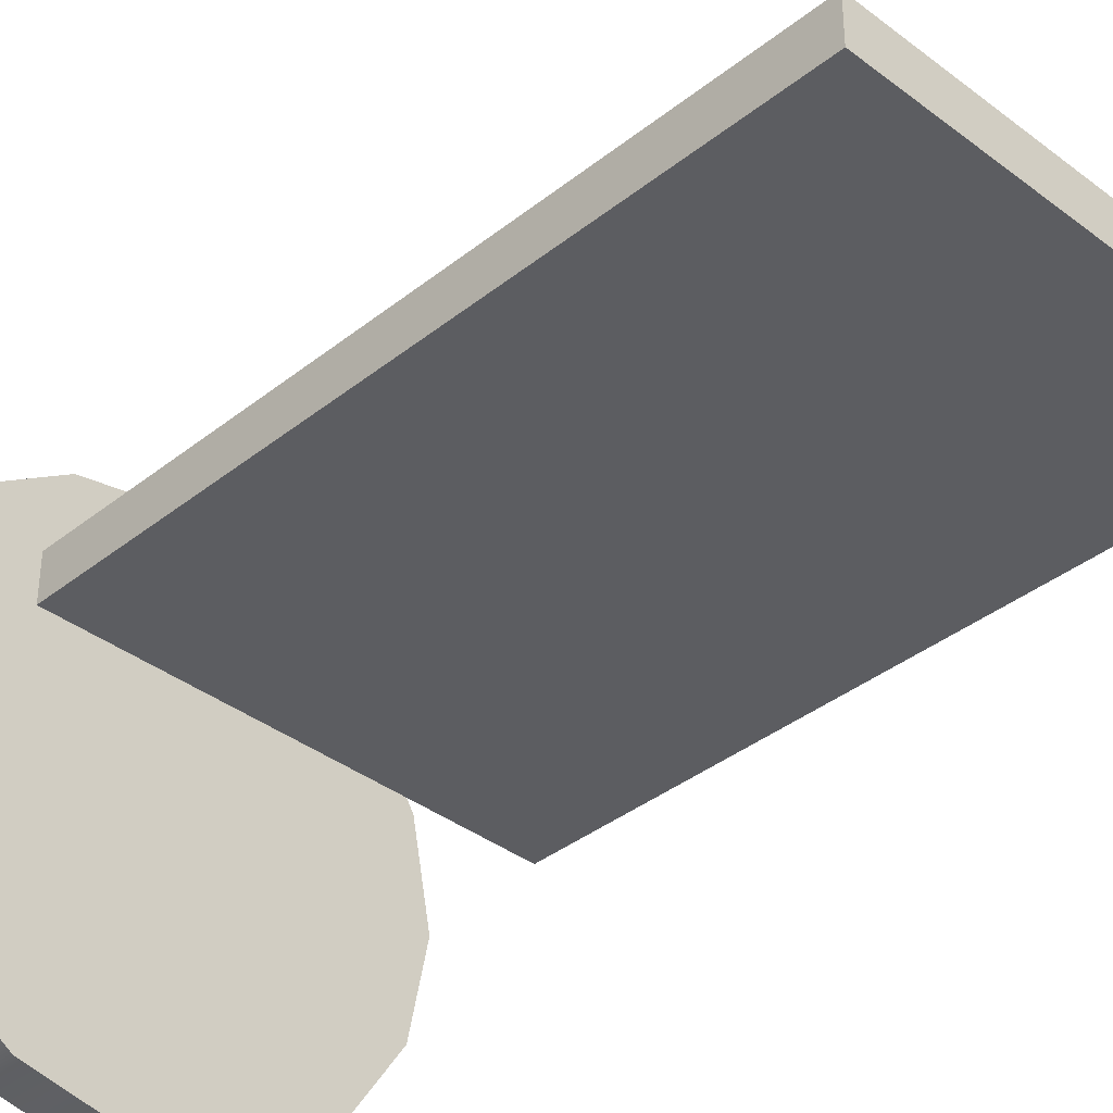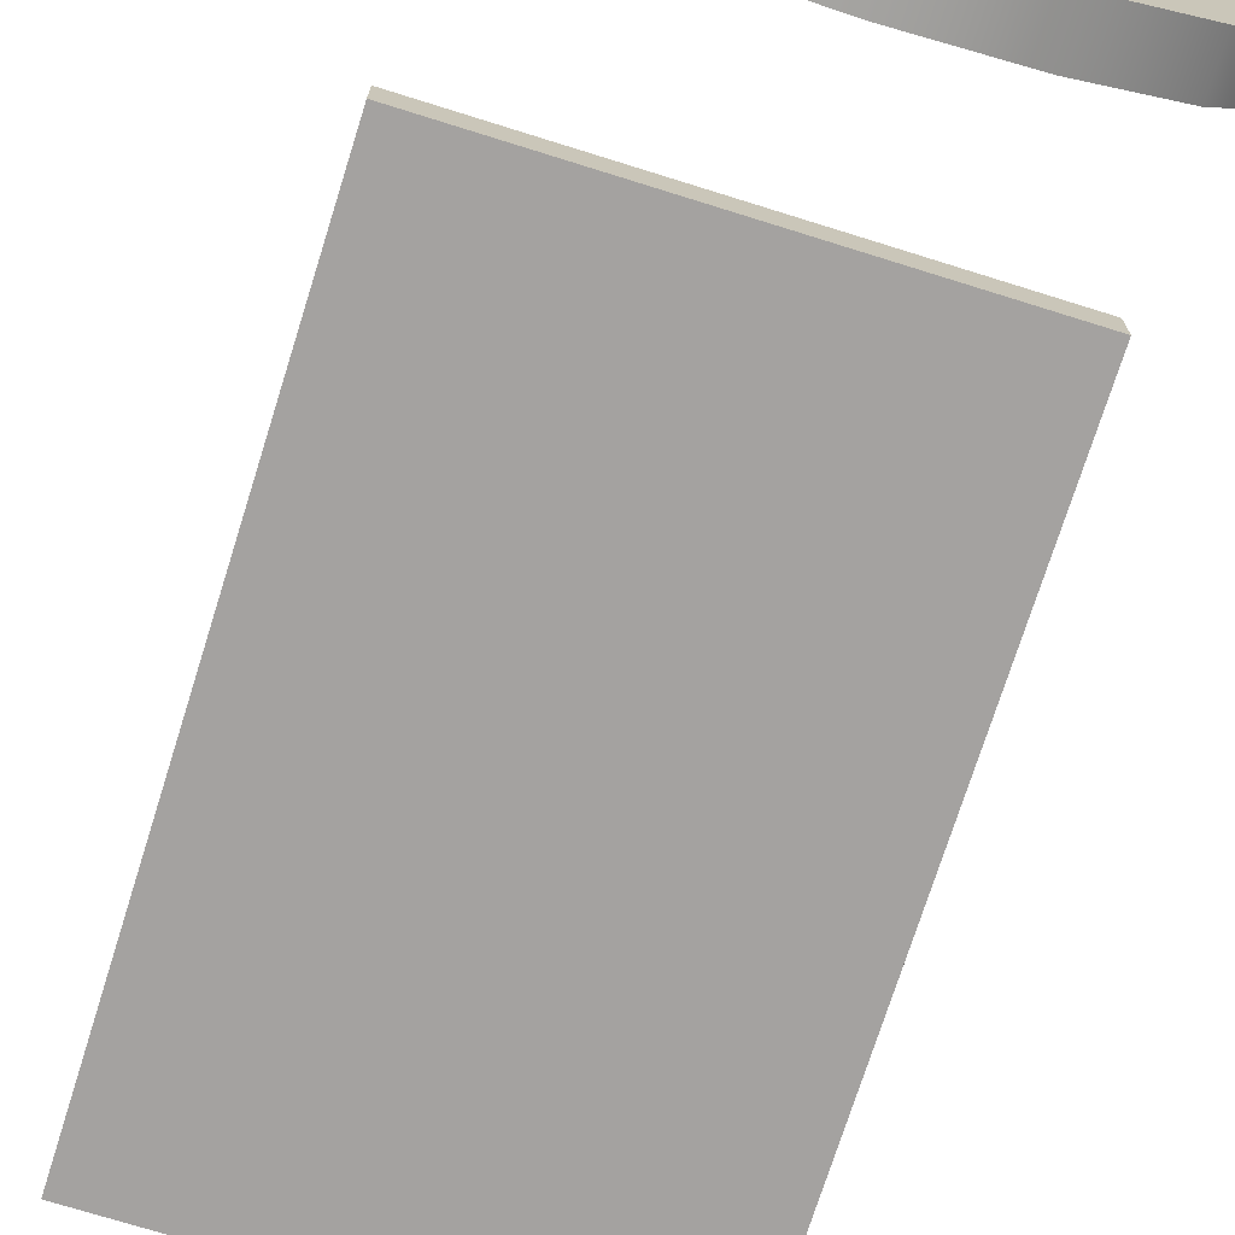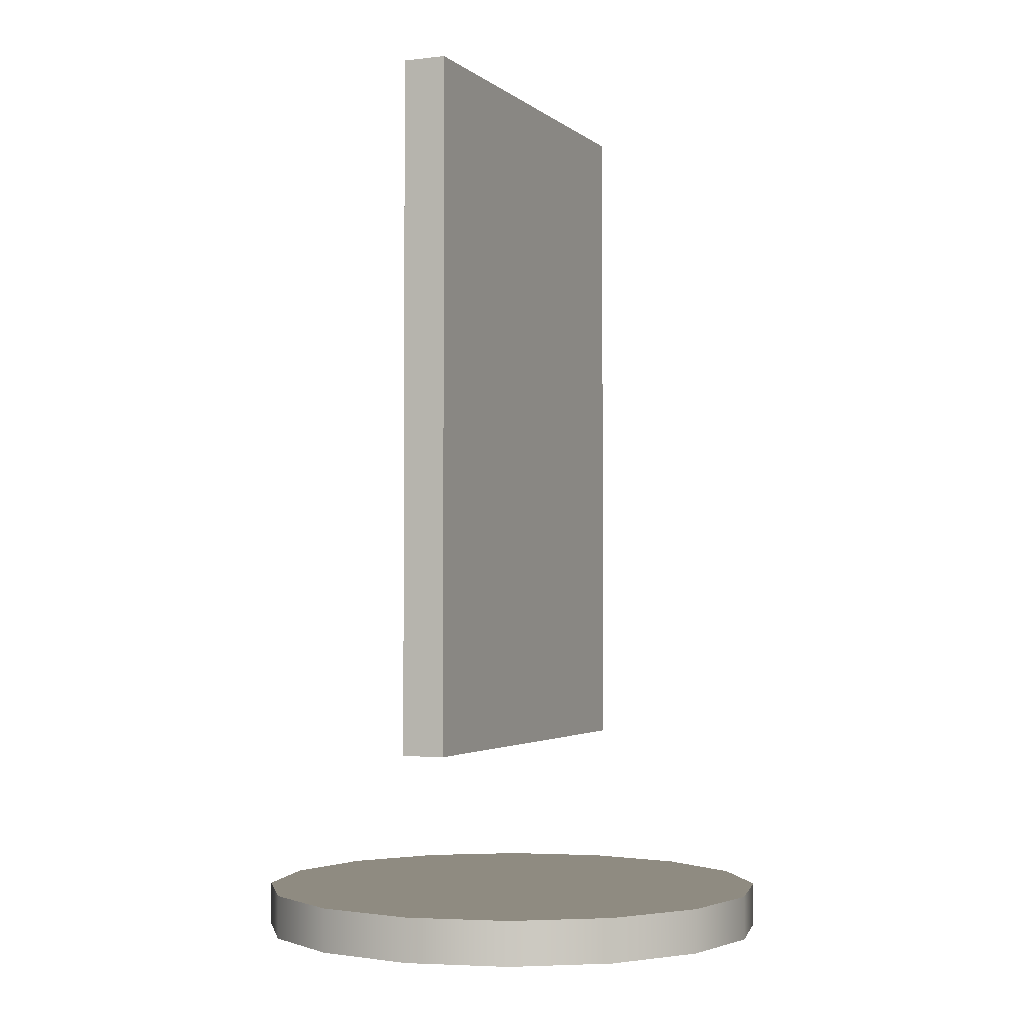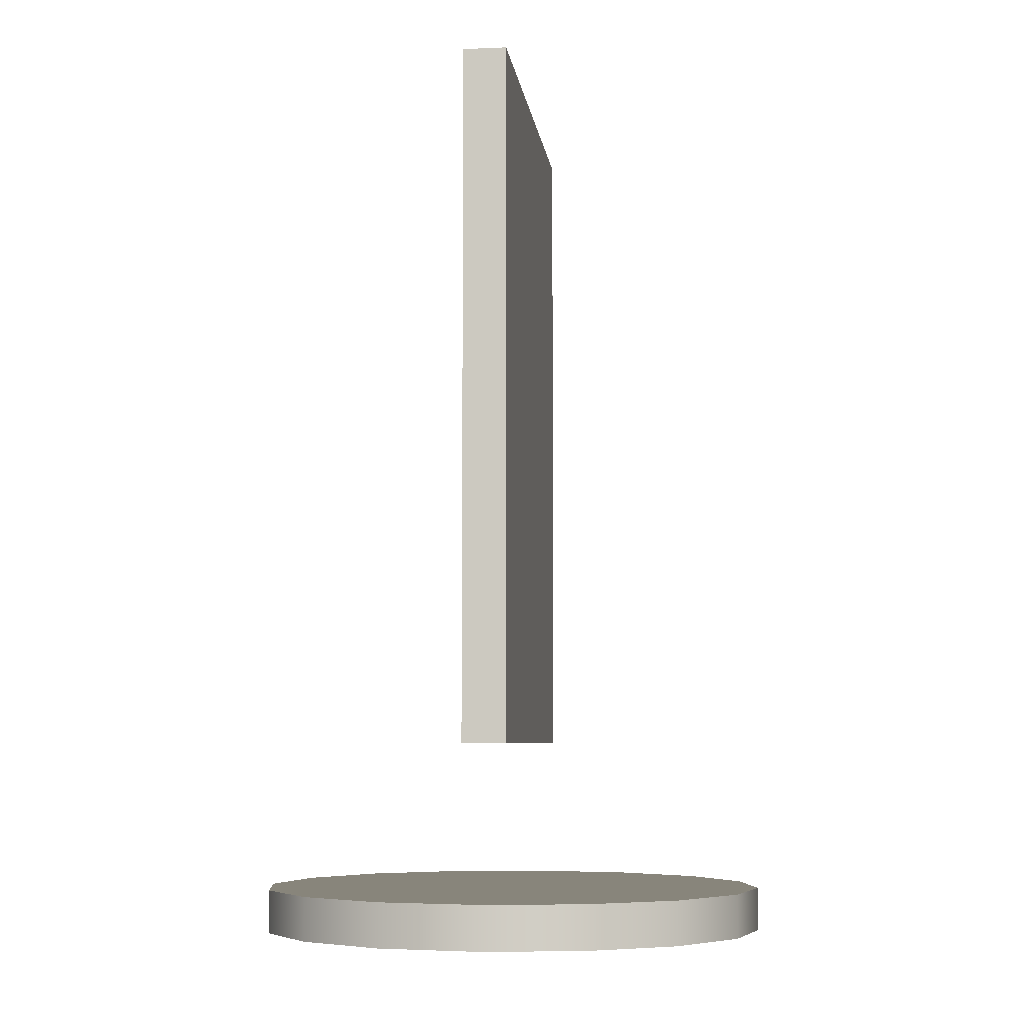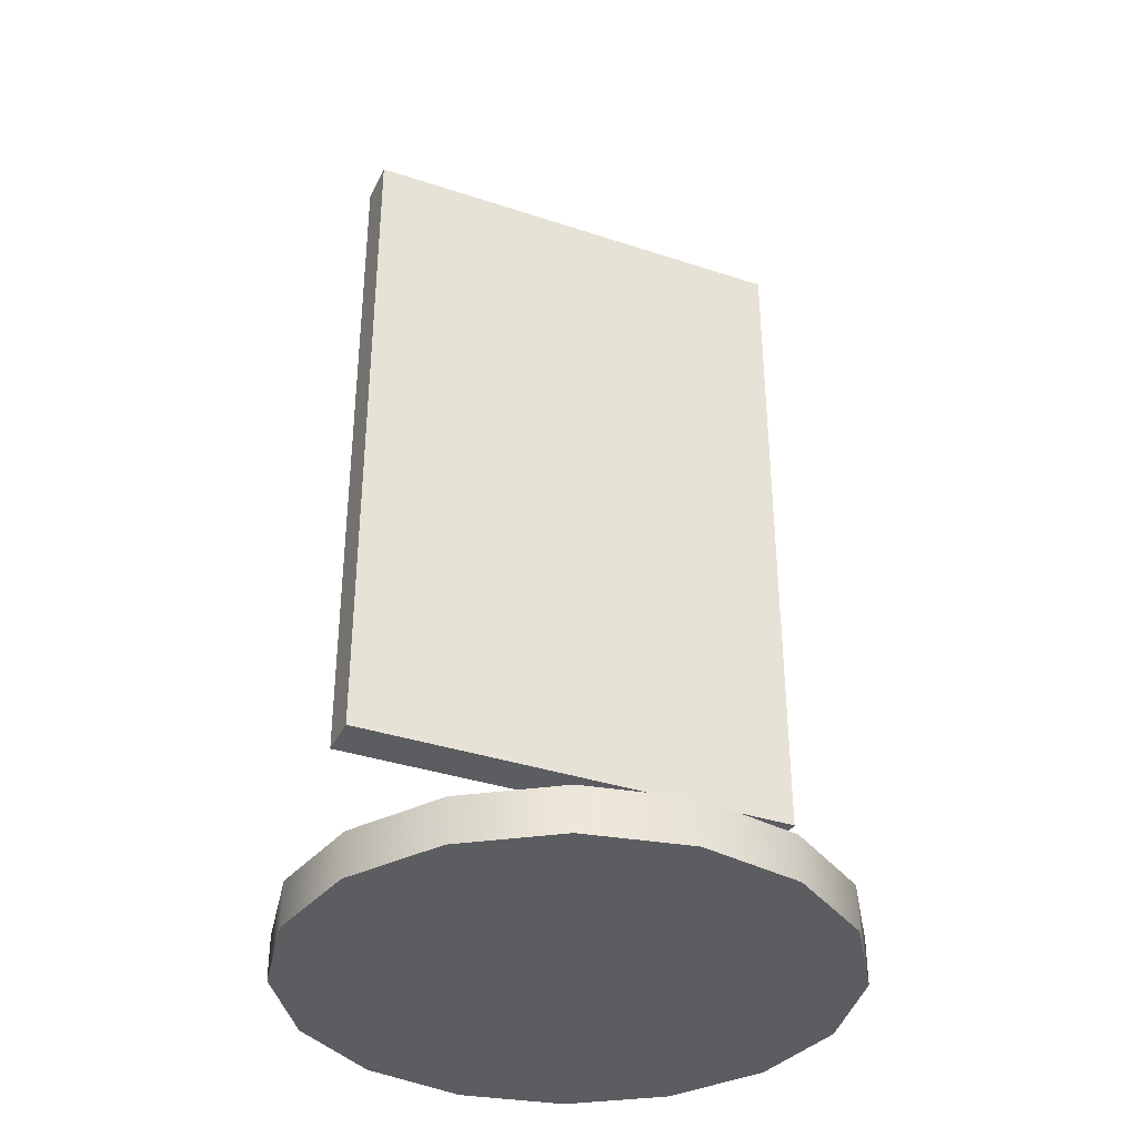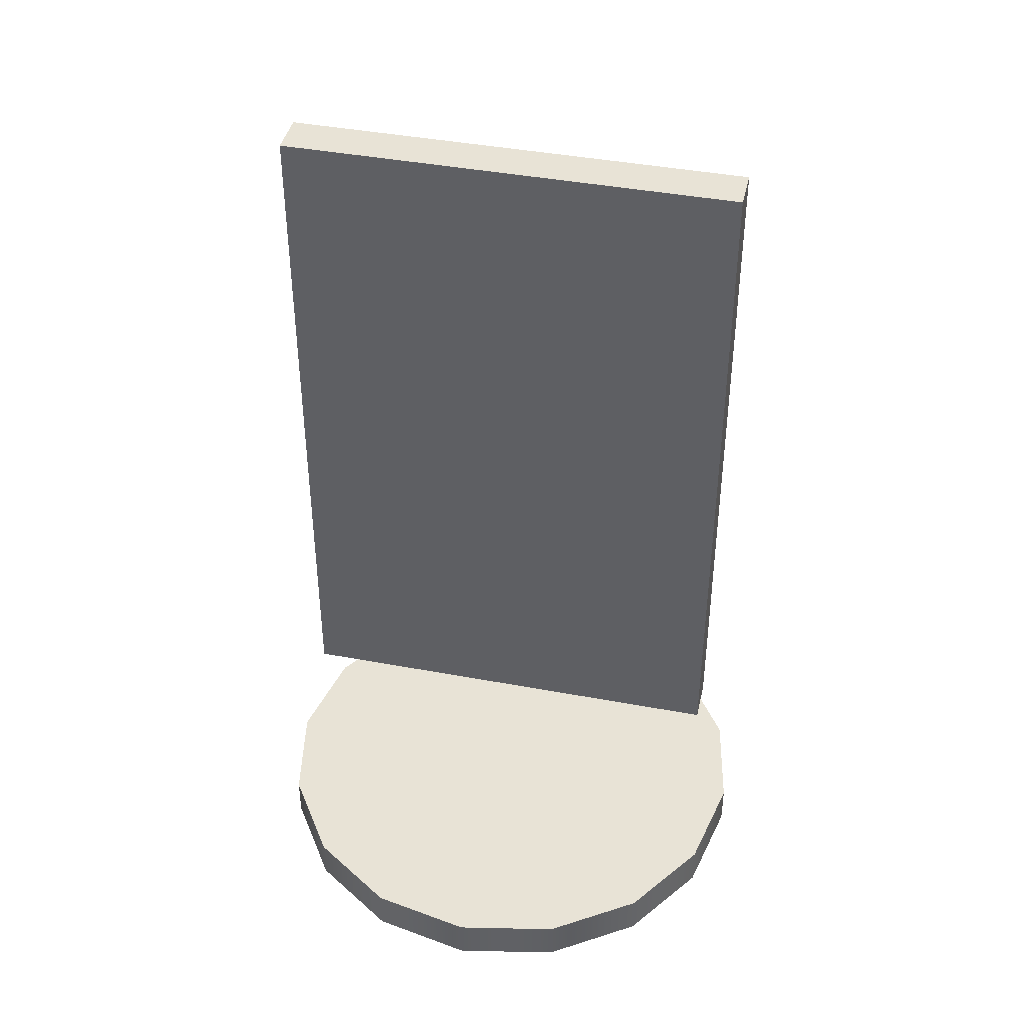
<metadata>
{"format":"obj","ext":"obj","renderer":"f3d","projection":"perspective","resolution":1024,"background":"white","views":[{"elev":-37.2,"azim":135.6,"up":"+Z"},{"elev":-72.7,"azim":-17.4,"up":"+Z"},{"elev":-2.4,"azim":-66.8,"up":"+Y"},{"elev":-6.4,"azim":-82.9,"up":"+Y"},{"elev":-36.3,"azim":156.6,"up":"+Y"},{"elev":41.9,"azim":12.7,"up":"+Y"}]}
</metadata>
<code>
v  0.3465 -0.0313 -0.1435
v  0.2652 -0.0313 -0.2652
v  0.1435 -0.0313 -0.3465
v  -0.1435 -0.0313 -0.3465
v  -0.2652 -0.0313 -0.2652
v  -0.3465 -0.0313 0.1435
v  -0.2652 -0.0313 0.2652
v  -0.1435 -0.0313 0.3465
v  0.2652 -0.0313 0.2652
v  0.3465 -0.0313 0.1435
v  0.375 0.0313 -0
v  0.2652 0.0313 -0.2652
v  -0 0.0313 -0.375
v  -0.1435 0.0313 -0.3465
v  -0.3465 0.0313 -0.1435
v  -0.375 0.0313 -0
v  -0.3465 0.0313 0.1435
v  -0.2652 0.0313 0.2652
v  -0.1435 0.0313 0.3465
v  0 0.0313 0.375
v  0.3465 0.0313 0.1435
v  0.375 -0.0313 -0
v  -0 -0.0313 -0.375
v  -0.3465 -0.0313 -0.1435
v  -0.375 -0.0313 -0
v  0 -0.0313 0.375
v  0.1435 -0.0313 0.3465
v  0.3465 0.0313 -0.1435
v  0.1435 0.0313 -0.3465
v  -0.2652 0.0313 -0.2652
v  0.1435 0.0313 0.3465
v  0.2652 0.0313 0.2652
v  0.3465 -0.0313 -0.1435
v  0.2652 -0.0313 -0.2652
v  0.1435 -0.0313 -0.3465
v  -0.1435 -0.0313 -0.3465
v  -0.2652 -0.0313 -0.2652
v  -0.3465 -0.0313 0.1435
v  -0.2652 -0.0313 0.2652
v  -0.1435 -0.0313 0.3465
v  0.2652 -0.0313 0.2652
v  0.3465 -0.0313 0.1435
v  0.375 0.0313 -0
v  0.2652 0.0313 -0.2652
v  -0 0.0313 -0.375
v  -0.1435 0.0313 -0.3465
v  -0.3465 0.0313 -0.1435
v  -0.375 0.0313 -0
v  -0.3465 0.0313 0.1435
v  -0.2652 0.0313 0.2652
v  -0.1435 0.0313 0.3465
v  0 0.0313 0.375
v  0.3465 0.0313 0.1435
v  0.375 -0.0313 -0
v  -0 -0.0313 -0.375
v  -0.3465 -0.0313 -0.1435
v  -0.375 -0.0313 -0
v  0 -0.0313 0.375
v  0.1435 -0.0313 0.3465
v  0.3465 0.0313 -0.1435
v  0.1435 0.0313 -0.3465
v  -0.2652 0.0313 -0.2652
v  0.1435 0.0313 0.3465
v  0.2652 0.0313 0.2652
g RectV_BASE
f 22 1 60
f 60 11 22
f 1 34 44
f 44 60 1
f 34 35 61
f 61 44 34
f 35 55 45
f 45 61 35
f 55 4 46
f 46 45 55
f 4 37 62
f 62 46 4
f 37 56 47
f 47 62 37
f 56 25 16
f 16 47 56
f 25 6 49
f 49 16 25
f 6 39 50
f 50 49 6
f 39 40 51
f 51 50 39
f 40 58 20
f 20 51 40
f 58 27 31
f 31 20 58
f 27 9 64
f 64 31 27
f 9 42 53
f 53 64 9
f 42 22 11
f 11 53 42
f 41 59 26
f 26 8 7
f 7 38 57
f 26 7 57
f 57 24 5
f 5 36 23
f 57 5 23
f 23 3 2
f 2 33 54
f 23 2 54
f 57 23 54
f 26 57 54
f 41 26 54
f 10 41 54
f 28 12 29
f 29 13 14
f 14 30 15
f 29 14 15
f 15 48 17
f 17 18 19
f 15 17 19
f 19 52 63
f 63 32 21
f 19 63 21
f 15 19 21
f 29 15 21
f 28 29 21
f 43 28 21
v  0.32 1.25 0.0313
v  -0.32 1.25 0.0313
v  -0.32 0.25 0.0312
v  0.32 0.25 0.0312
v  0.32 1.25 -0.0312
v  -0.32 1.25 -0.0312
v  -0.32 0.25 -0.0313
v  0.32 0.25 -0.0313
v  0.32 1.25 0.0313
v  0.32 1.25 0.0313
v  -0.32 1.25 0.0313
v  -0.32 1.25 0.0313
v  -0.32 0.25 0.0312
v  -0.32 0.25 0.0312
v  0.32 0.25 0.0312
v  0.32 0.25 0.0312
v  0.32 1.25 -0.0312
v  0.32 1.25 -0.0312
v  -0.32 1.25 -0.0312
v  -0.32 1.25 -0.0312
v  -0.32 0.25 -0.0313
v  -0.32 0.25 -0.0313
v  0.32 0.25 -0.0313
v  0.32 0.25 -0.0313
g RectV
f 78 68 65
f 65 76 78
f 81 87 85
f 85 83 81
f 82 70 66
f 66 74 82
f 84 71 67
f 67 75 84
f 86 72 79
f 79 77 86
f 88 69 73
f 73 80 88

</code>
